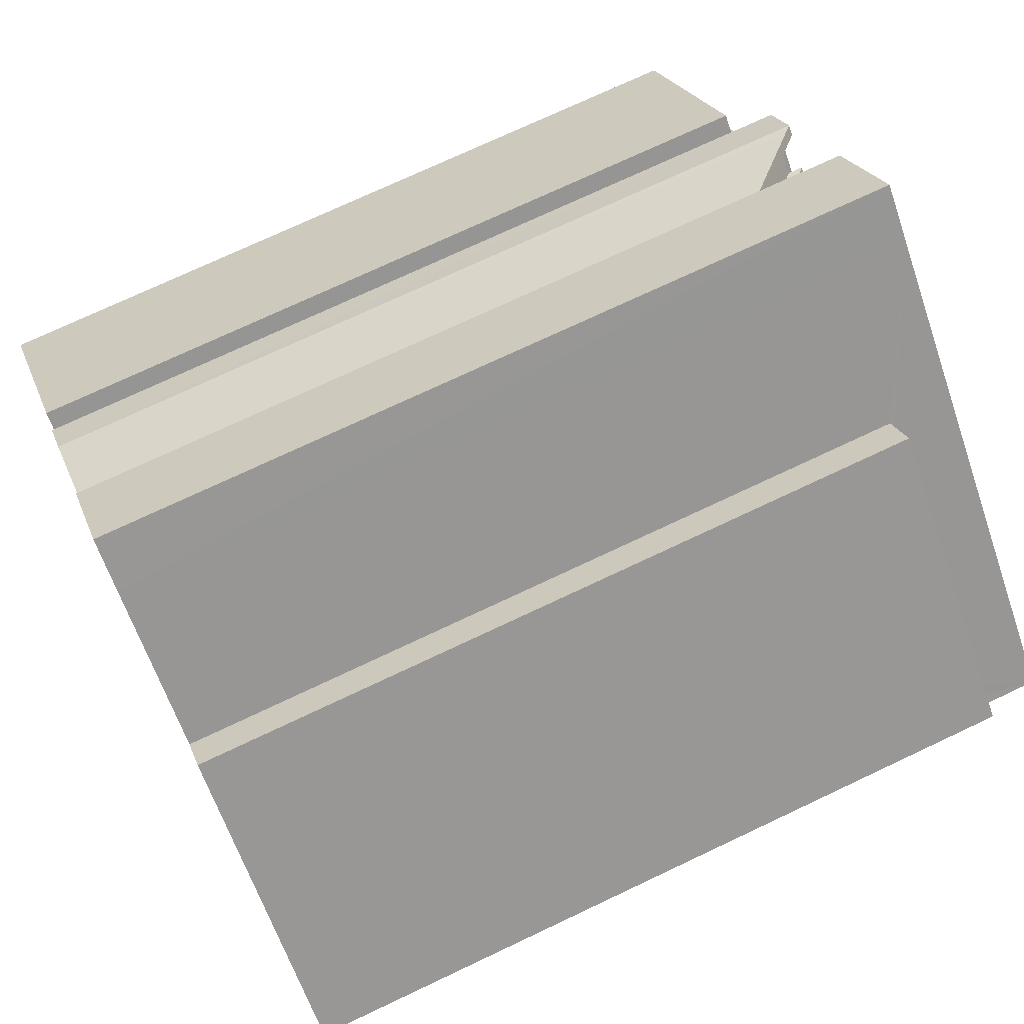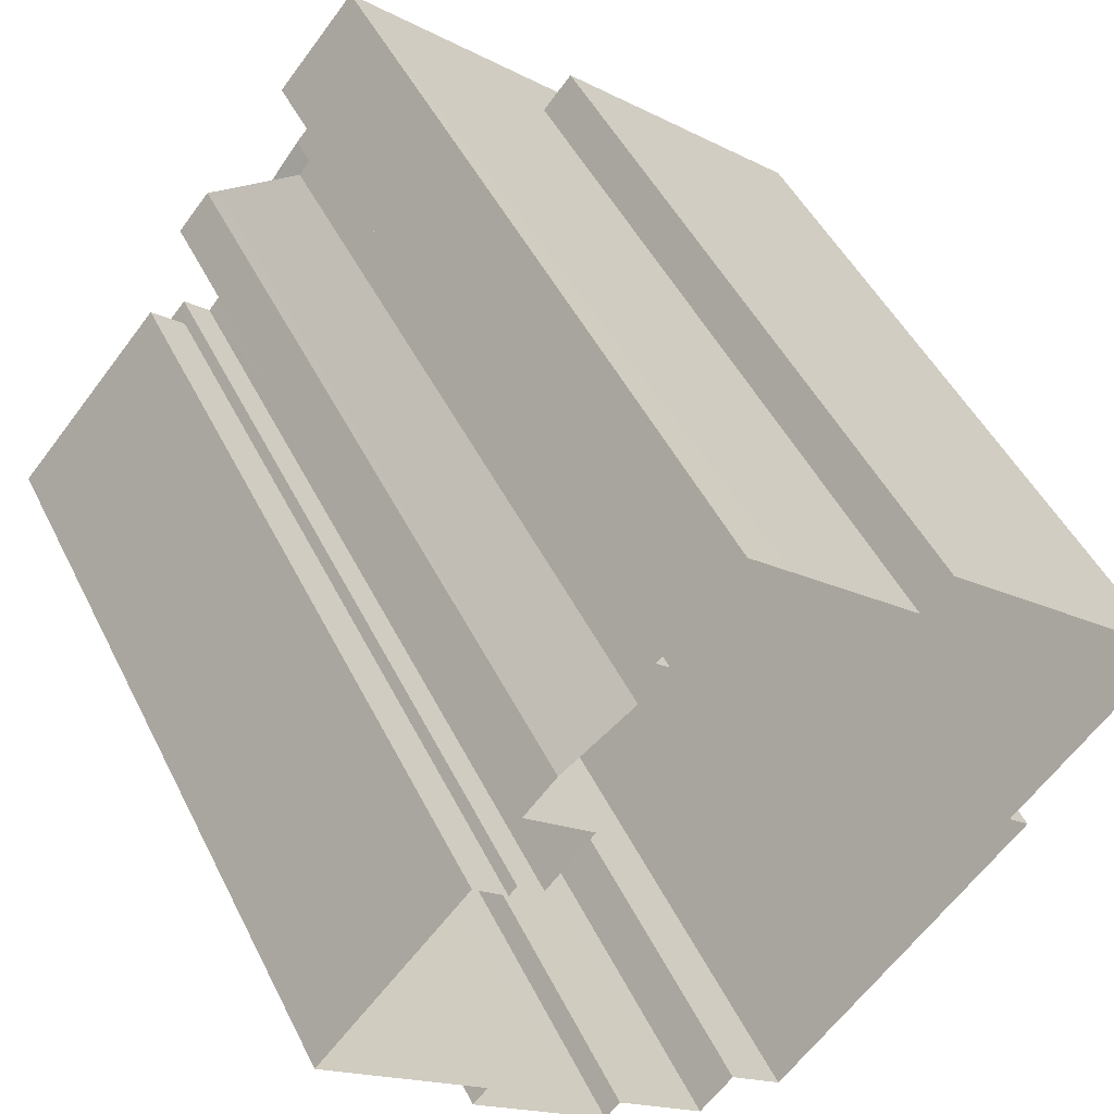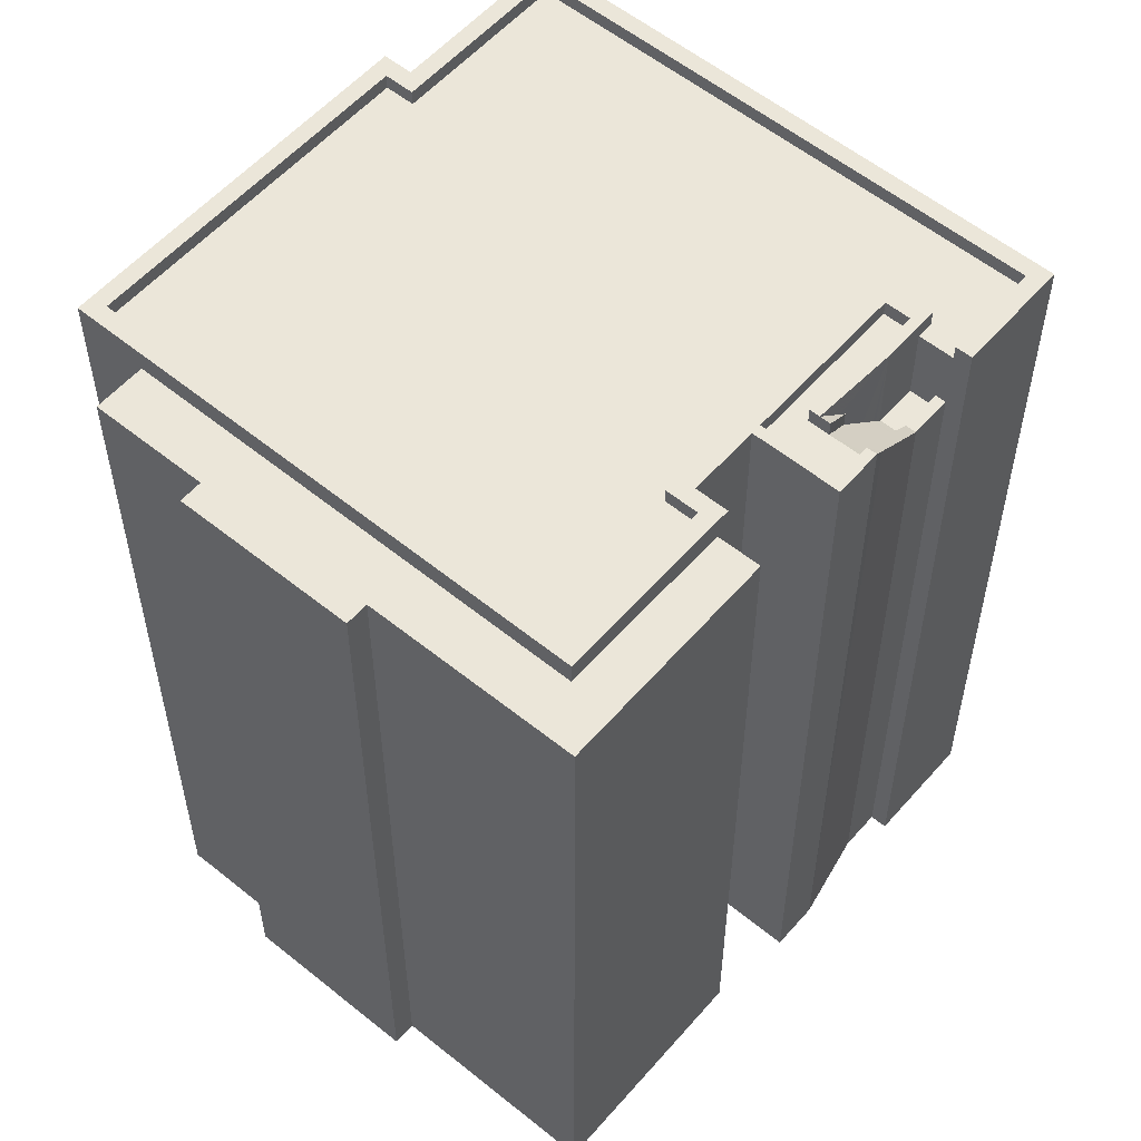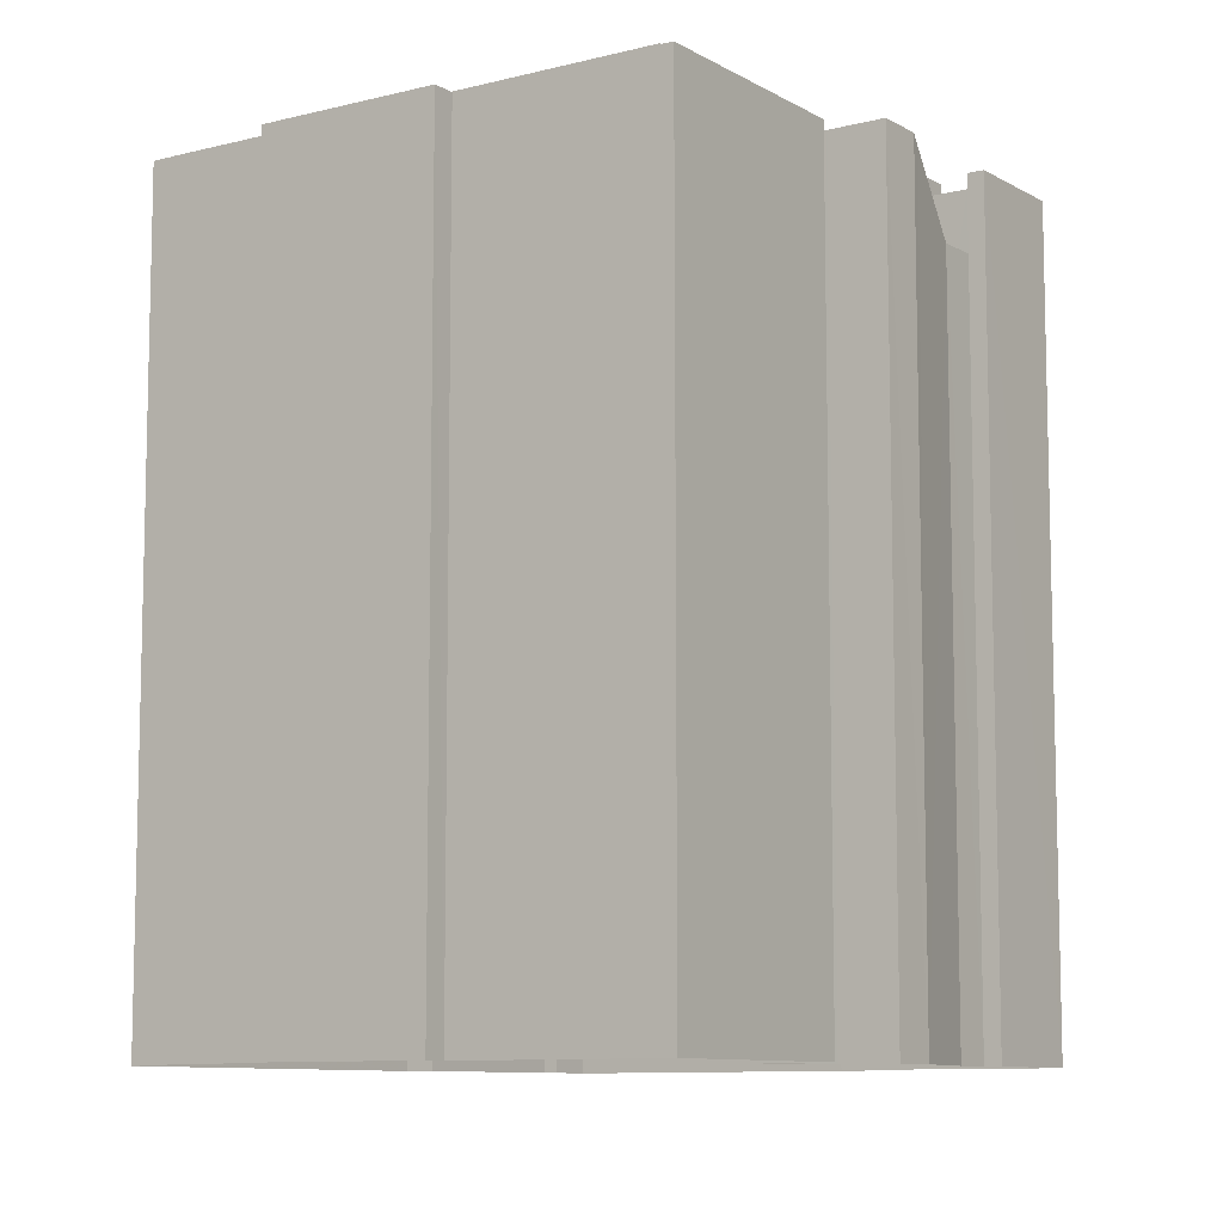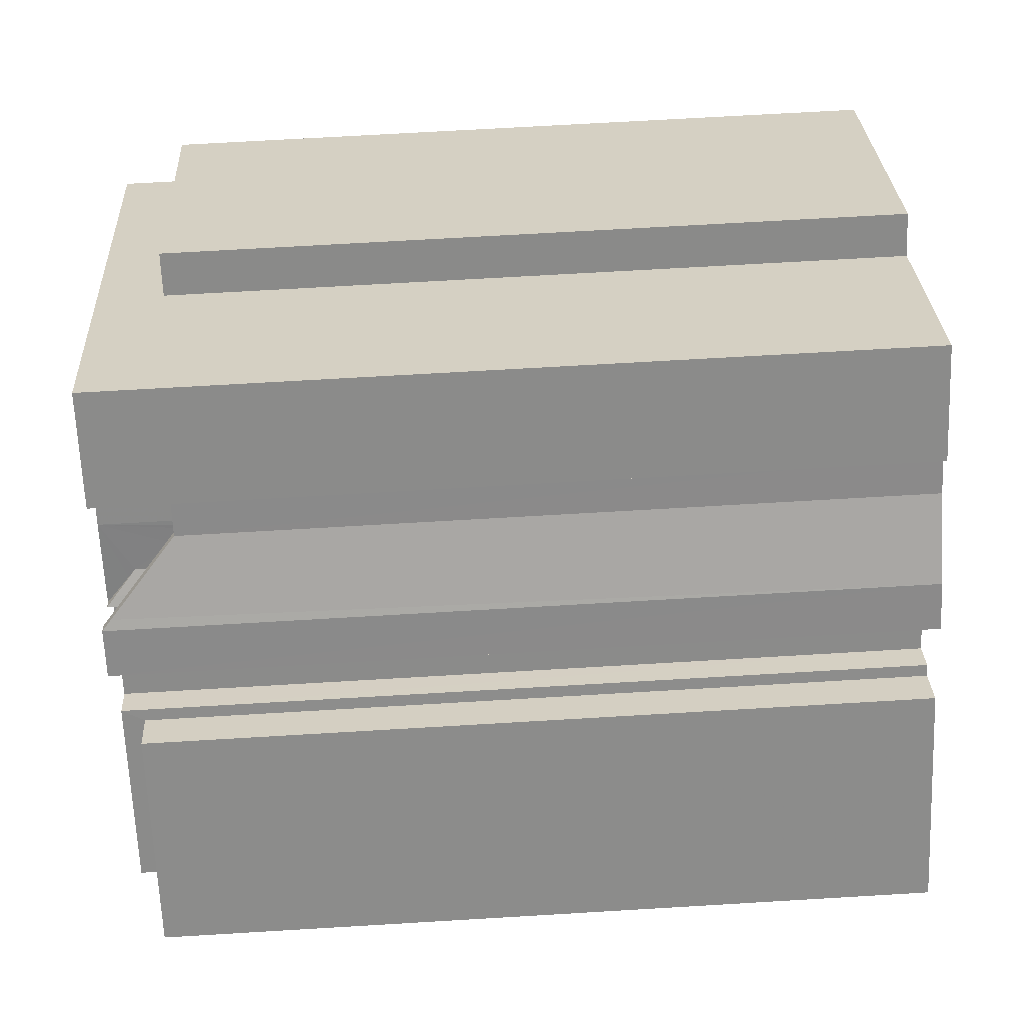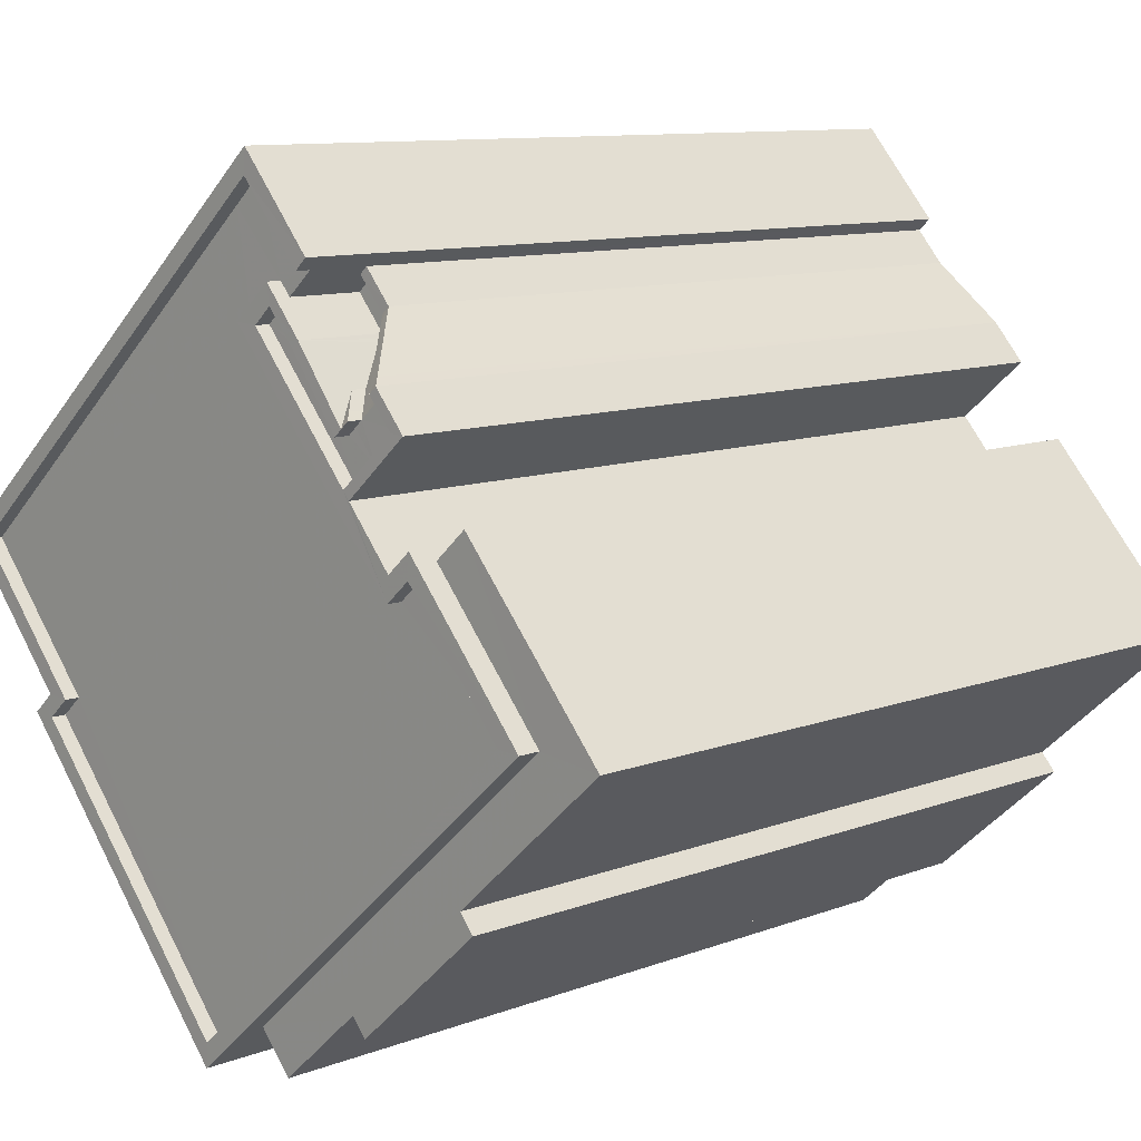
<metadata>
{"format":"obj","ext":"obj","renderer":"f3d","projection":"perspective","resolution":1024,"background":"white","views":[{"elev":73.4,"azim":-115.3,"up":"+Y"},{"elev":47.7,"azim":154.6,"up":"+Y"},{"elev":56.1,"azim":81.8,"up":"+Z"},{"elev":-9.3,"azim":75.7,"up":"+Z"},{"elev":67.8,"azim":86.6,"up":"+Y"},{"elev":10.1,"azim":45.8,"up":"+Y"}]}
</metadata>
<code>
v -8727 -3.659e+04 18.6
v -8725 -3.659e+04 18.59
v -8728 -3.659e+04 18.6
v -8737 -3.66e+04 18.6
v -8731 -3.659e+04 18.6
v -8731 -3.66e+04 18.6
v -8725 -3.659e+04 18.59
v -8722 -3.66e+04 18.59
v -8723 -3.66e+04 18.59
v -8723 -3.66e+04 18.59
v -8737 -3.66e+04 18.6
v -8736 -3.66e+04 18.6
v -8734 -3.66e+04 18.6
v -8724 -3.66e+04 18.59
v -8725 -3.659e+04 18.59
v -8729 -3.661e+04 18.59
v -8734 -3.66e+04 18.6
v -8717 -3.66e+04 18.59
v -8722 -3.66e+04 18.59
v -8721 -3.66e+04 18.59
v -8721 -3.661e+04 18.59
v -8721 -3.661e+04 18.59
v -8724 -3.661e+04 18.59
v -8724 -3.661e+04 18.59
v -8727 -3.661e+04 18.59
v -8727 -3.661e+04 18.59
v -8723 -3.66e+04 18.59
v -8722 -3.66e+04 18.59
v -8723 -3.66e+04 36.78
v -8724 -3.66e+04 36.99
v -8723 -3.66e+04 36.99
v -8724 -3.66e+04 36.78
v -8724 -3.66e+04 36.29
v -8725 -3.66e+04 35.75
v -8725 -3.659e+04 35.44
v -8725 -3.66e+04 35.44
v -8725 -3.66e+04 35.37
v -8725 -3.659e+04 35.23
v -8725 -3.66e+04 35.26
v -8725 -3.66e+04 35.23
v -8724 -3.66e+04 36.81
v -8724 -3.66e+04 37.13
v -8724 -3.66e+04 36.64
v -8724 -3.66e+04 37.34
v -8724 -3.66e+04 37.34
v -8725 -3.659e+04 35.58
v -8725 -3.659e+04 35.79
v -8725 -3.659e+04 35.58
v -8723 -3.66e+04 37.13
v -8725 -3.659e+04 35.58
v -8723 -3.66e+04 37.13
v -8723 -3.66e+04 37.34
v -8723 -3.66e+04 37.34
v -8723 -3.66e+04 37.34
v -8722 -3.66e+04 36.99
v -8723 -3.66e+04 36.99
v -8723 -3.66e+04 36.99
v -8724 -3.66e+04 36.99
v -8724 -3.66e+04 36.99
v -8725 -3.66e+04 36.99
v -8726 -3.659e+04 36.99
v -8726 -3.659e+04 36.99
v -8725 -3.66e+04 36.99
v -8724 -3.66e+04 36.99
v -8726 -3.659e+04 35.23
v -8726 -3.659e+04 35.23
v -8725 -3.659e+04 35.23
v -8725 -3.659e+04 35.23
v -8725 -3.659e+04 35.58
v -8725 -3.659e+04 35.58
v -8723 -3.66e+04 36.99
v -8729 -3.661e+04 36.99
v -8720 -3.66e+04 36.99
v -8733 -3.66e+04 37
v -8734 -3.66e+04 37
v -8722 -3.66e+04 36.99
v -8727 -3.659e+04 36.99
v -8726 -3.659e+04 36.99
v -8725 -3.659e+04 36.99
v -8736 -3.66e+04 37
v -8727 -3.659e+04 36.99
v -8727 -3.659e+04 36.99
v -8726 -3.659e+04 36.99
v -8722 -3.66e+04 37.34
v -8722 -3.66e+04 37.34
v -8722 -3.66e+04 37.34
v -8719 -3.66e+04 37.34
v -8722 -3.66e+04 37.34
v -8729 -3.661e+04 37.34
v -8720 -3.66e+04 37.34
v -8727 -3.659e+04 37.34
v -8725 -3.659e+04 37.34
v -8727 -3.659e+04 37.34
v -8728 -3.659e+04 37.35
v -8723 -3.66e+04 37.34
v -8729 -3.661e+04 37.34
v -8734 -3.66e+04 37.35
v -8737 -3.66e+04 37.35
v -8736 -3.66e+04 37.35
v -8723 -3.66e+04 37.34
v -8725 -3.659e+04 37.34
v -8723 -3.66e+04 37.34
v -8724 -3.66e+04 37.34
v -8723 -3.66e+04 37.34
v -8734 -3.66e+04 37.35
v -8734 -3.66e+04 37.35
v -8725 -3.66e+04 37.34
v -8725 -3.66e+04 37.34
v -8726 -3.659e+04 37.34
v -8726 -3.659e+04 37.34
v -8726 -3.659e+04 37.34
v -8726 -3.659e+04 37.34
v -8727 -3.659e+04 37.34
v -8724 -3.66e+04 37.34
v -8727 -3.659e+04 37.34
v -8726 -3.659e+04 37.34
v -8724 -3.66e+04 37.34
v -8733 -3.66e+04 37.35
v -8725 -3.66e+04 37.34
v -8731 -3.66e+04 35.31
v -8731 -3.659e+04 35.31
v -8737 -3.66e+04 35.31
v -8736 -3.66e+04 35.31
v -8731 -3.66e+04 35.81
v -8731 -3.66e+04 35.81
v -8731 -3.659e+04 35.81
v -8731 -3.659e+04 35.81
v -8736 -3.66e+04 35.81
v -8737 -3.66e+04 35.81
v -8736 -3.66e+04 35.81
v -8737 -3.66e+04 35.81
v -8724 -3.661e+04 36.82
v -8721 -3.661e+04 36.82
v -8724 -3.661e+04 36.82
v -8727 -3.661e+04 36.82
v -8727 -3.661e+04 36.82
v -8719 -3.66e+04 36.82
v -8721 -3.661e+04 36.82
v -8717 -3.66e+04 36.82
v -8721 -3.66e+04 36.82
v -8722 -3.66e+04 36.82
f 1 2 3
f 4 5 6
f 3 2 6
f 2 1 7
f 8 9 10
f 11 12 13
f 6 12 4
f 14 15 10
f 13 16 17
f 6 2 15
f 18 19 20
f 18 21 19
f 21 22 23
f 24 23 22
f 23 25 26
f 13 26 16
f 19 27 28
f 9 14 10
f 27 13 14
f 13 12 6
f 14 6 15
f 21 27 19
f 27 21 23
f 13 23 26
f 13 6 14
f 27 23 13
f 29 30 31
f 29 32 30
f 33 32 29
f 34 33 29
f 35 34 29
f 35 36 34
f 37 35 38
f 37 36 35
f 39 37 38
f 40 39 38
f 41 42 43
f 44 42 41
f 44 45 42
f 46 47 48
f 47 49 50
f 47 50 48
f 47 51 49
f 52 53 51
f 51 53 49
f 53 54 49
f 55 56 31
f 57 55 30
f 58 57 59
f 60 61 62
f 62 58 63
f 62 63 60
f 30 55 31
f 57 30 64
f 59 57 64
f 58 59 63
f 40 65 66
f 38 67 65
f 68 67 38
f 65 40 38
f 50 69 48
f 50 70 69
f 71 72 73
f 72 74 75
f 73 76 71
f 77 78 79
f 80 74 81
f 80 81 82
f 78 83 79
f 82 78 77
f 81 74 71
f 82 81 78
f 74 72 71
f 54 84 85
f 86 87 88
f 89 87 90
f 91 92 93
f 93 94 91
f 84 95 85
f 89 96 97
f 98 99 94
f 100 86 88
f 101 92 91
f 84 54 53
f 95 102 103
f 103 104 100
f 105 99 98
f 97 106 105
f 44 107 108
f 109 110 111
f 112 107 109
f 95 84 102
f 94 113 91
f 44 108 114
f 115 116 111
f 117 103 102
f 99 113 94
f 99 105 118
f 115 117 116
f 115 104 117
f 108 107 119
f 112 119 107
f 116 112 111
f 89 90 96
f 106 118 105
f 97 96 106
f 90 87 86
f 100 104 86
f 117 104 103
f 112 109 111
f 120 121 122
f 123 120 122
f 124 125 126
f 125 127 126
f 128 129 130
f 129 127 131
f 126 127 129
f 130 129 131
f 132 133 134
f 135 134 136
f 137 138 139
f 133 138 134
f 140 137 139
f 141 137 140
f 137 136 138
f 134 138 136
f 45 30 42
f 42 32 43
f 32 33 43
f 30 32 42
f 45 44 64
f 30 45 64
f 46 38 35
f 46 35 47
f 35 29 47
f 51 29 31
f 47 29 51
f 51 31 52
f 68 38 46
f 48 68 46
f 56 52 31
f 56 53 52
f 50 10 15
f 49 54 10
f 50 49 10
f 10 85 8
f 10 54 85
f 85 95 9
f 8 85 9
f 95 103 14
f 9 95 14
f 84 56 55
f 84 53 56
f 57 84 55
f 57 102 84
f 58 102 57
f 58 117 102
f 2 50 15
f 2 70 50
f 67 68 48
f 69 67 48
f 14 100 27
f 14 103 100
f 27 88 28
f 27 100 88
f 19 28 141
f 137 141 87
f 87 141 88
f 141 28 88
f 16 26 136
f 16 136 89
f 136 87 89
f 136 137 87
f 17 89 97
f 17 16 89
f 17 105 13
f 17 97 105
f 11 105 98
f 11 13 105
f 98 130 11
f 11 130 12
f 98 94 124
f 125 94 3
f 125 3 6
f 123 124 120
f 124 94 125
f 123 128 124
f 130 98 128
f 128 98 124
f 3 93 1
f 3 94 93
f 1 92 7
f 1 93 92
f 69 65 67
f 69 83 65
f 70 2 7
f 70 7 92
f 79 69 70
f 79 92 101
f 79 83 69
f 79 70 92
f 66 83 109
f 109 83 110
f 65 83 66
f 112 116 62
f 61 112 62
f 117 58 62
f 116 117 62
f 78 110 83
f 78 111 110
f 81 111 78
f 81 115 111
f 81 104 115
f 81 71 104
f 86 71 76
f 86 104 71
f 90 76 73
f 90 86 76
f 90 73 72
f 96 90 72
f 96 72 75
f 106 96 75
f 118 75 74
f 118 106 75
f 118 74 80
f 99 118 80
f 113 80 82
f 113 99 80
f 91 82 77
f 91 113 82
f 101 77 79
f 101 91 77
f 128 122 129
f 128 123 122
f 126 122 121
f 126 129 122
f 124 126 121
f 120 124 121
f 127 5 4
f 131 127 4
f 125 5 127
f 125 6 5
f 130 131 4
f 12 130 4
f 20 139 18
f 20 140 139
f 139 138 21
f 18 139 21
f 133 22 21
f 138 133 21
f 133 24 22
f 133 132 24
f 132 23 24
f 132 134 23
f 134 25 23
f 134 135 25
f 26 25 135
f 136 26 135
f 19 140 20
f 19 141 140
f 44 59 64
f 44 114 59
f 108 60 63
f 108 119 60
f 63 59 114
f 108 63 114
f 44 41 107
f 37 39 107
f 36 37 107
f 33 34 43
f 107 41 43
f 34 36 107
f 34 107 43
f 119 61 60
f 119 112 61
f 40 66 39
f 66 109 39
f 109 107 39

</code>
